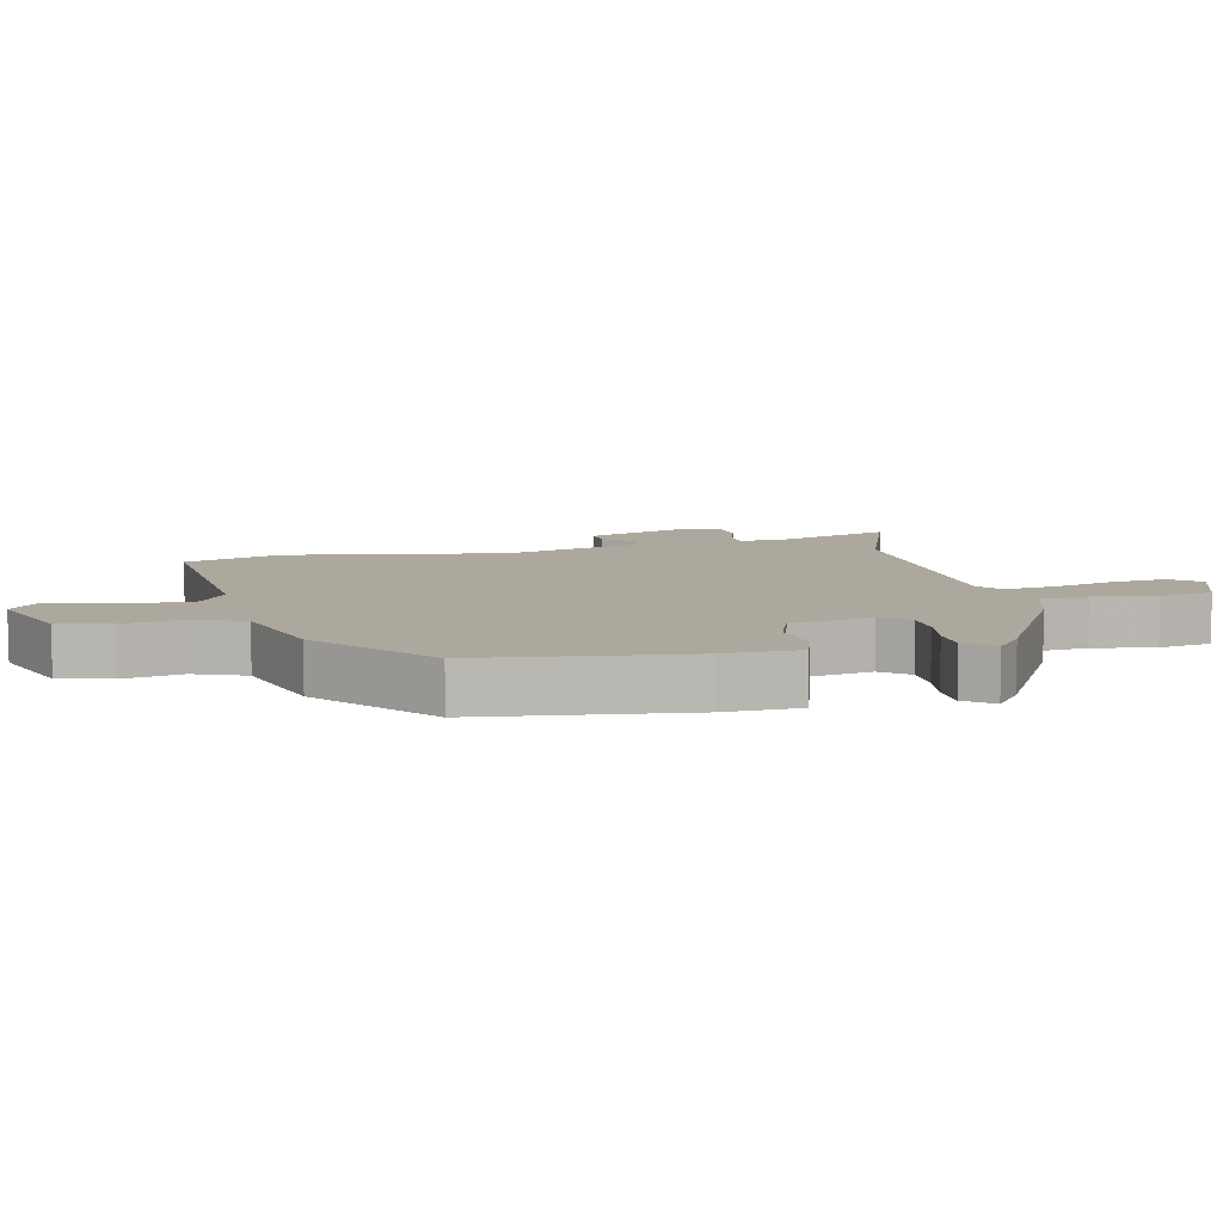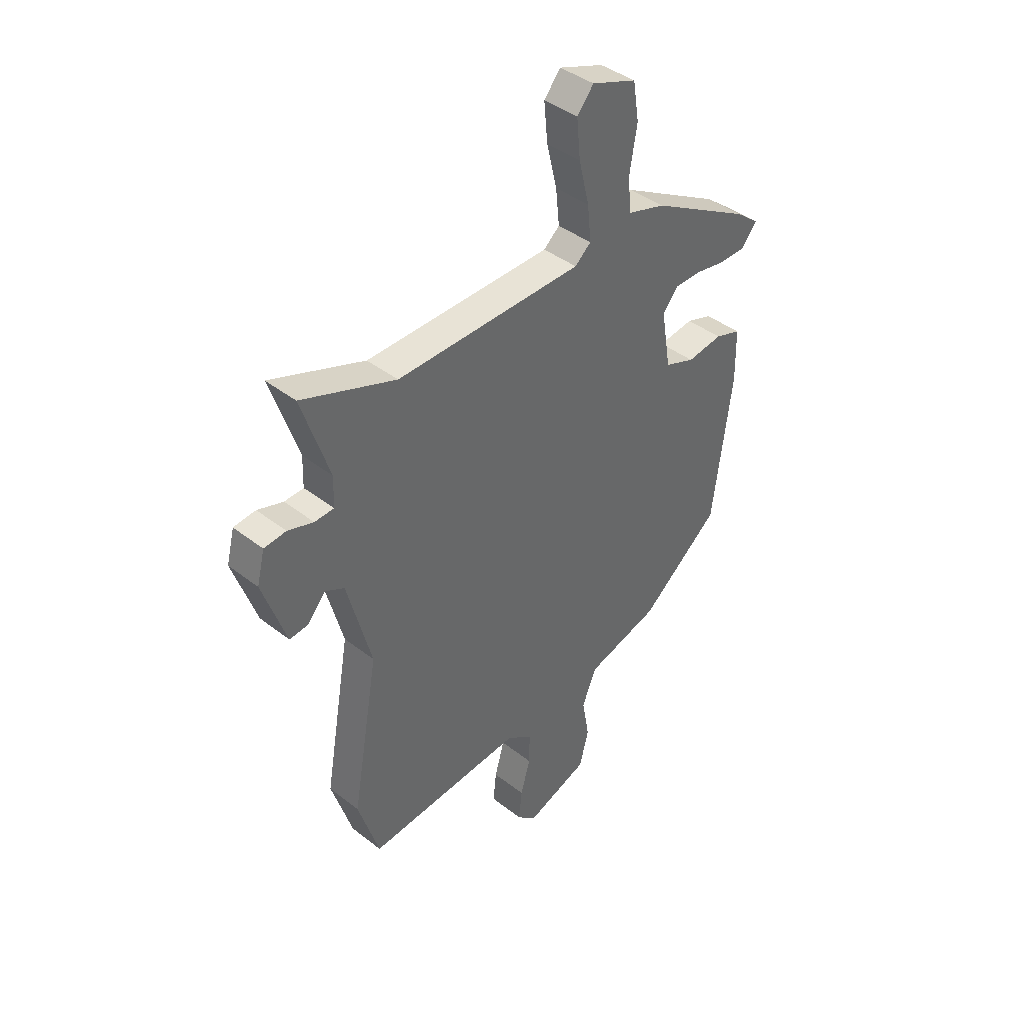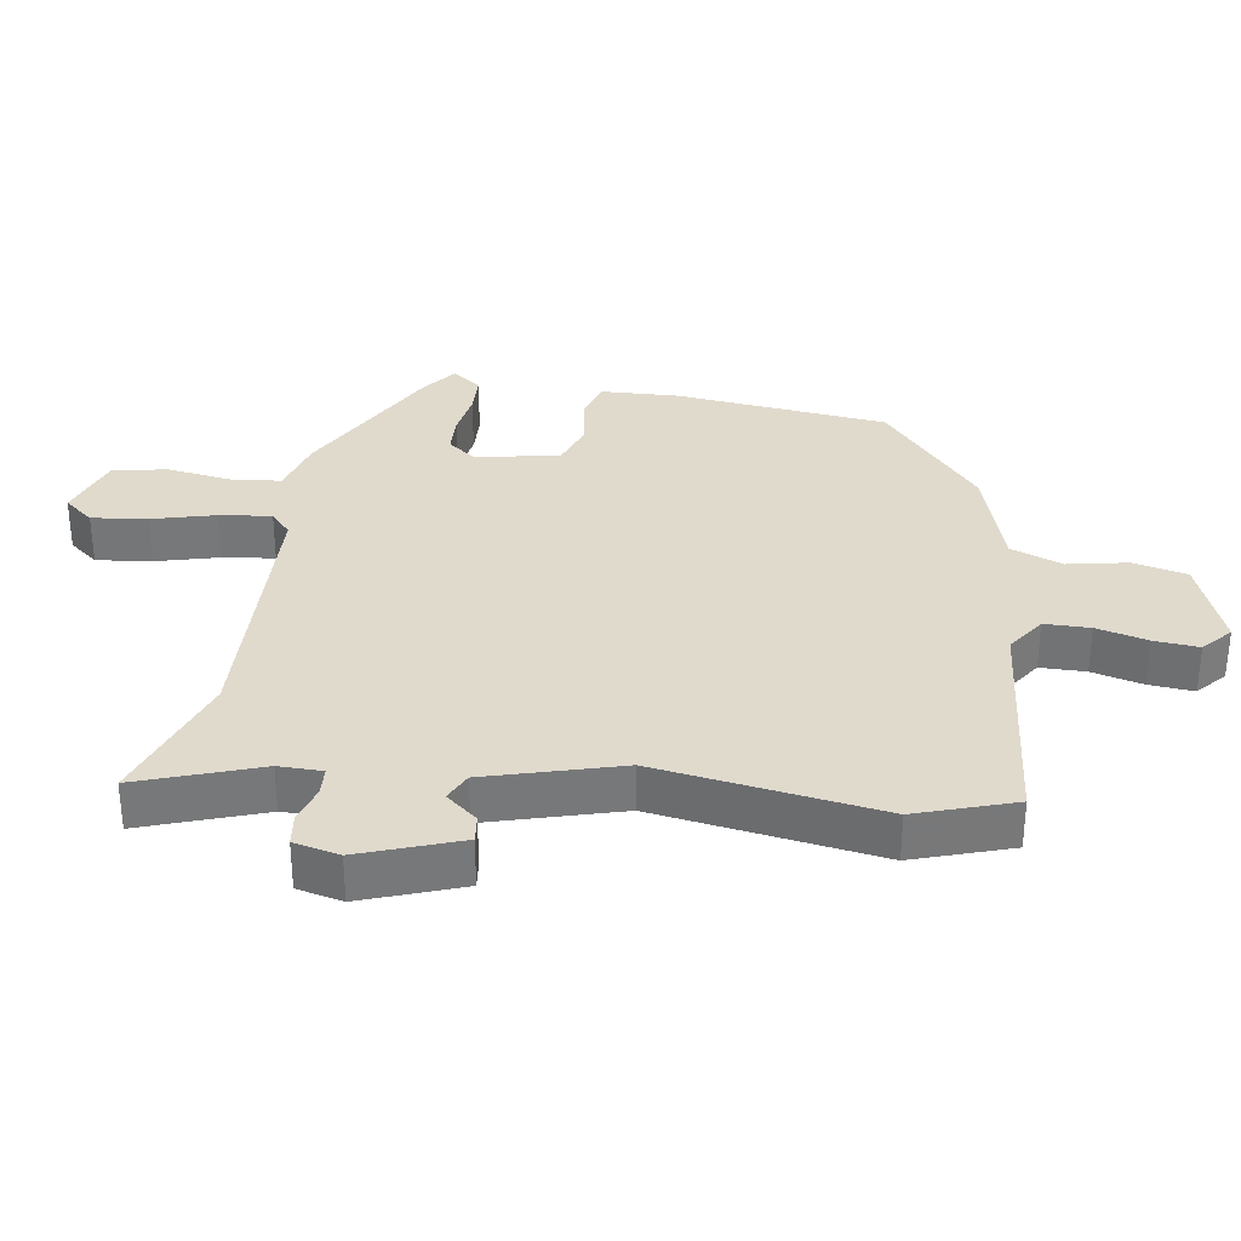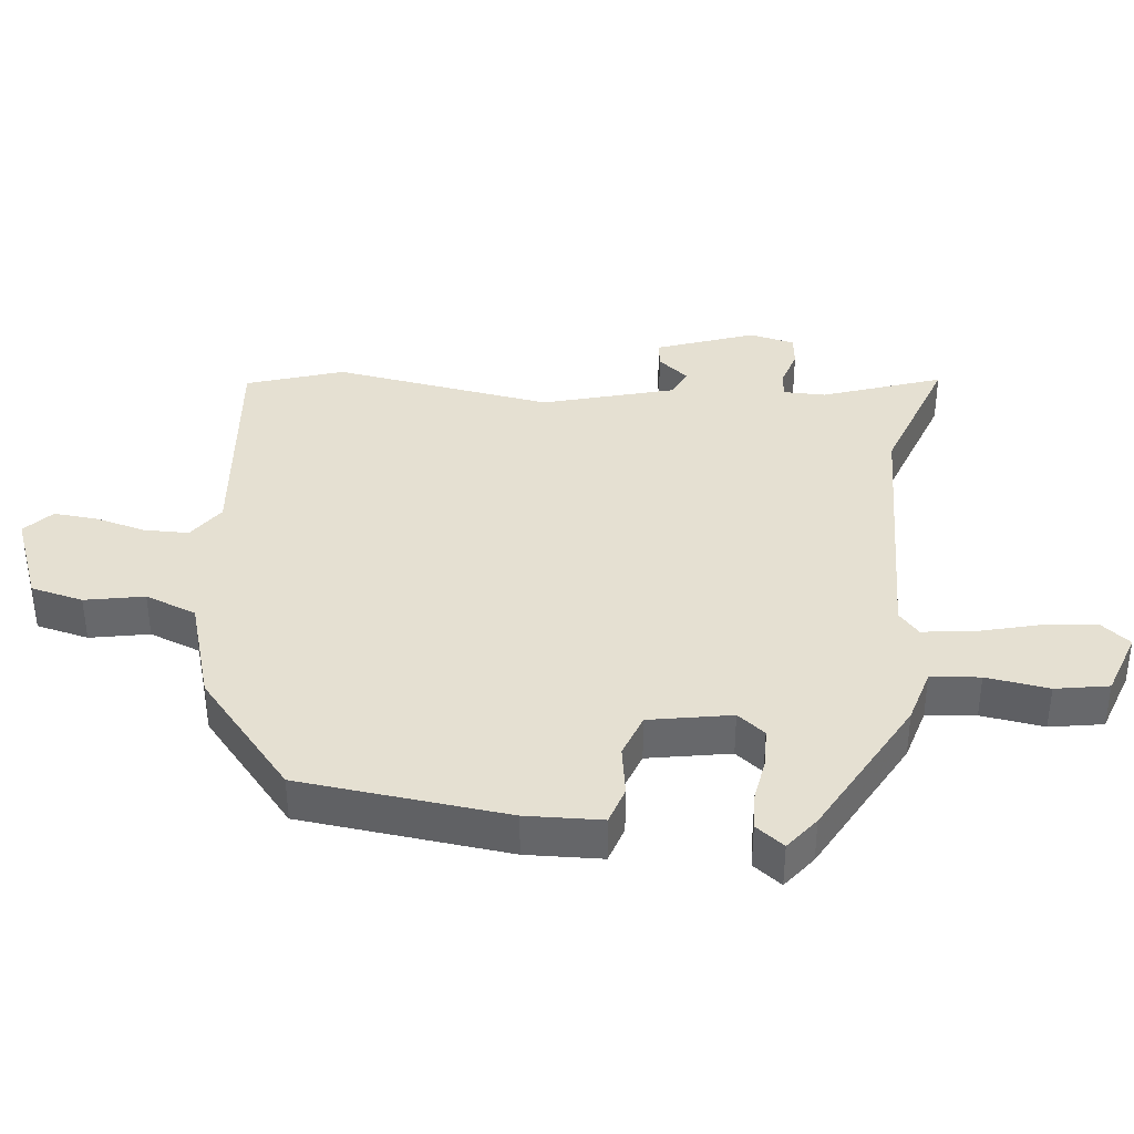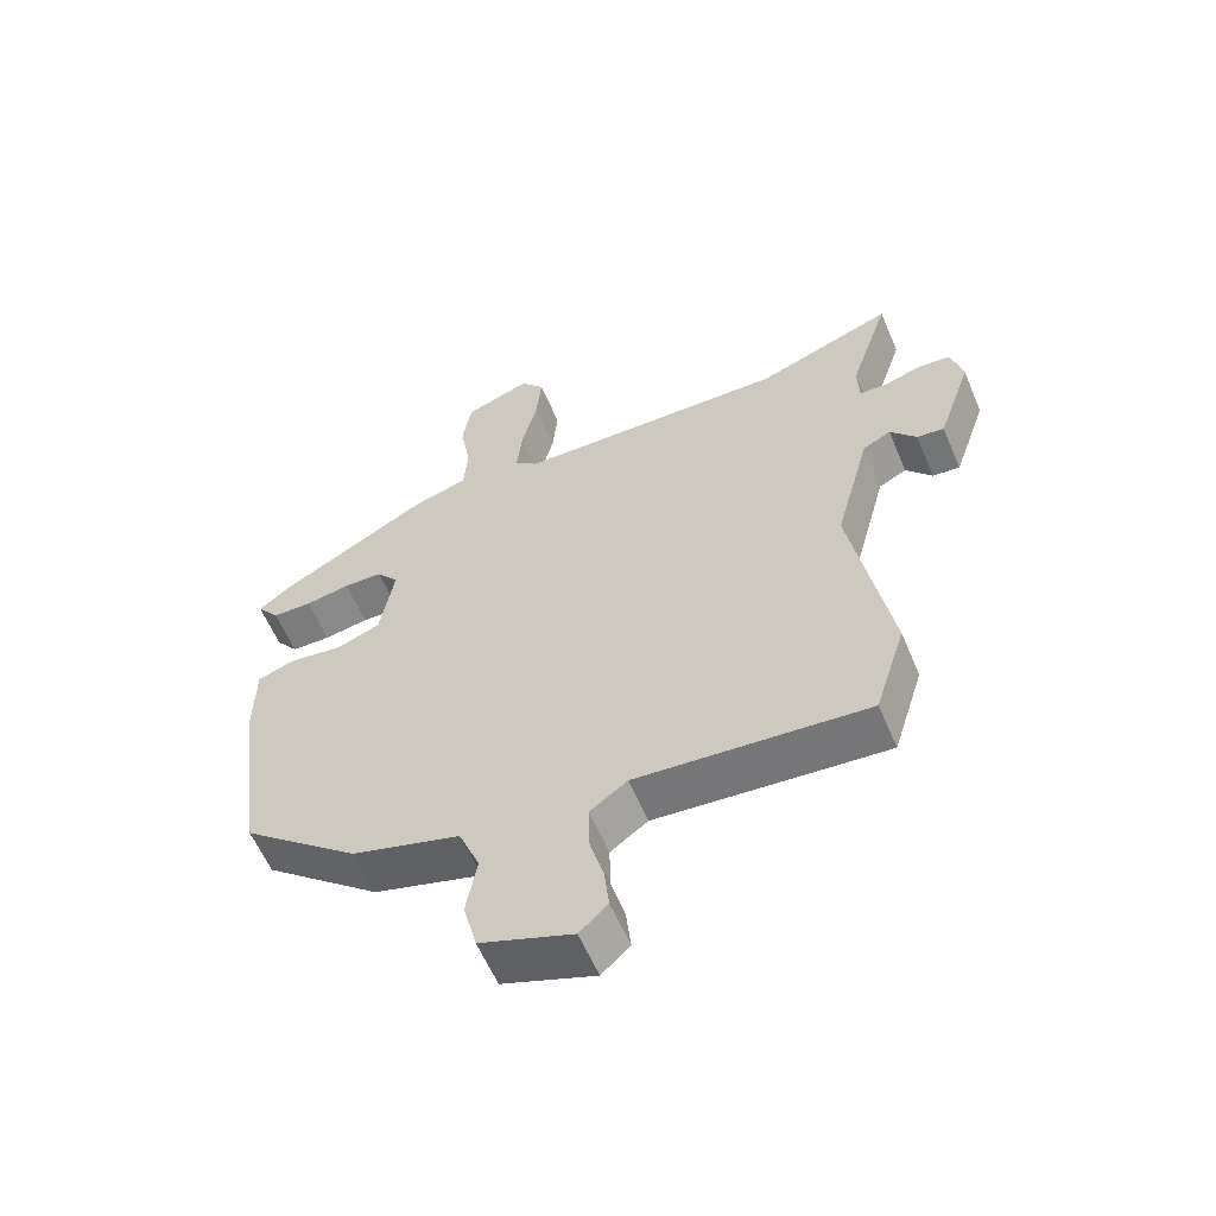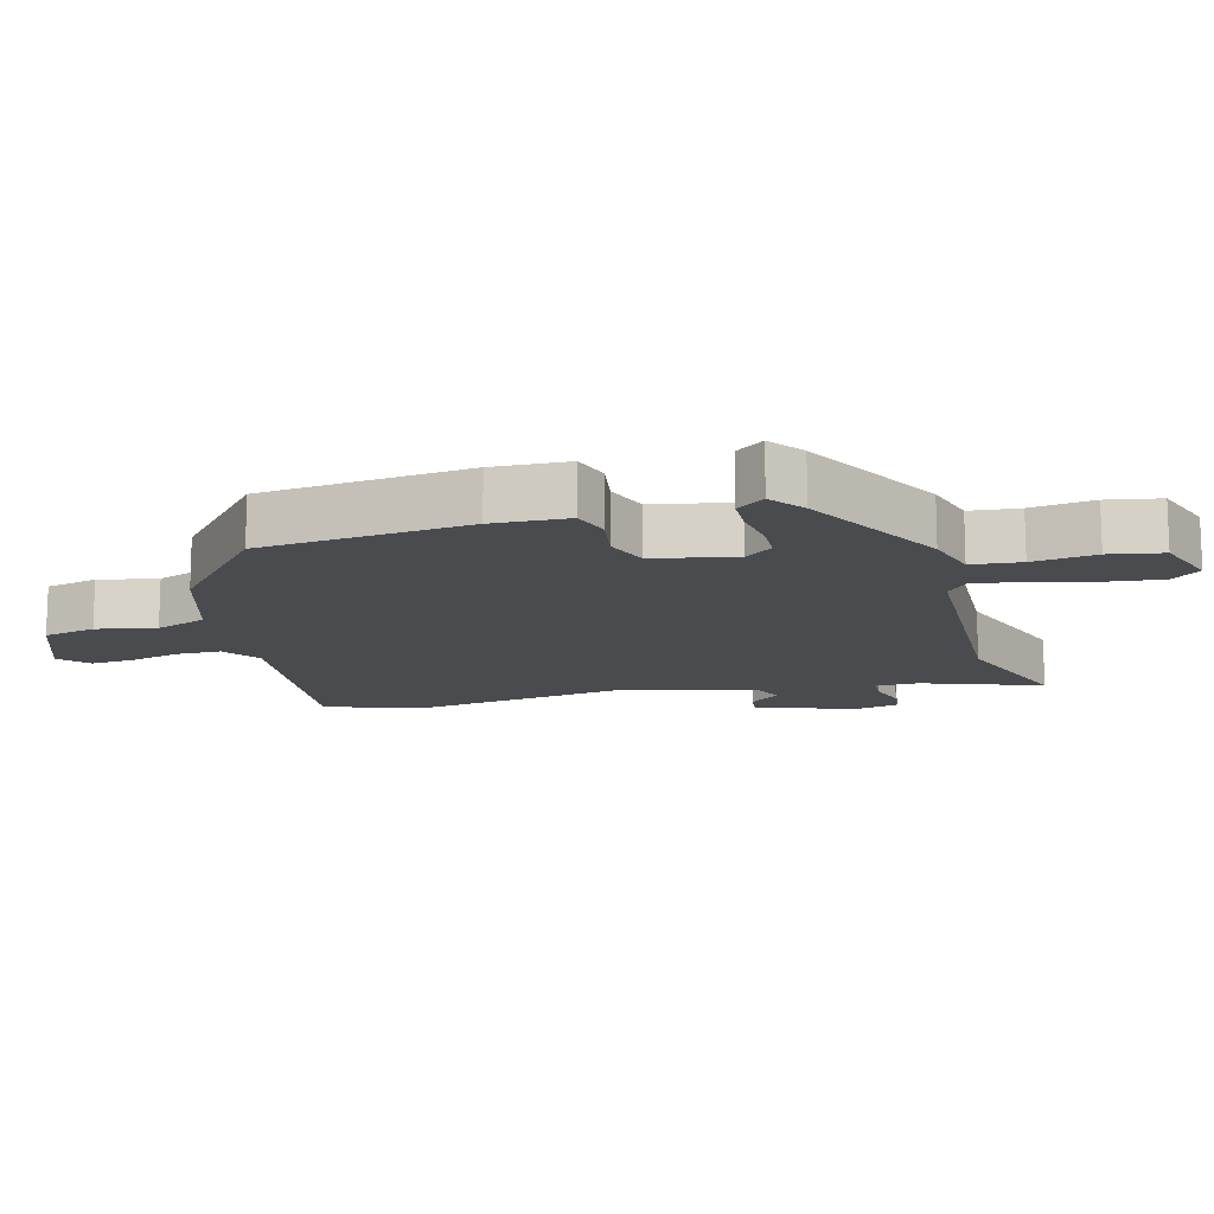
<metadata>
{"format":"obj","ext":"obj","renderer":"f3d","projection":"perspective","resolution":1024,"background":"white","views":[{"elev":8.6,"azim":-103.3,"up":"+Y"},{"elev":41.2,"azim":133.5,"up":"+Z"},{"elev":33.0,"azim":97.6,"up":"+Y"},{"elev":37.8,"azim":-84.9,"up":"+Y"},{"elev":-59.2,"azim":22.9,"up":"+Z"},{"elev":-13.8,"azim":-76.2,"up":"+Y"}]}
</metadata>
<code>
v 0.524 0.07 -0.423
v 0.478 0.07 -0.57
v 0.134 0.07 -0.543
v 0.078 0.07 -0.583
v 0.079 0.07 -0.651
v 0.1 0.07 -0.727
v 0.107 0.07 -0.793
v 0.065 0.07 -0.832
v -0.073 0.07 -0.782
v -0.093 0.07 -0.703
v -0.077 0.07 -0.613
v -0.108 0.07 -0.536
v -0.269 0.07 -0.49
v -0.444 0.07 -0.347
v -0.485 0.07 -0.032
v -0.483 0.07 0.083
v -0.426 0.07 0.102
v -0.348 0.07 0.091
v -0.282 0.07 0.116
v -0.261 0.07 0.241
v -0.294 0.07 0.282
v -0.352 0.07 0.283
v -0.419 0.07 0.271
v -0.478 0.07 0.272
v -0.511 0.07 0.314
v -0.46 0.07 0.354
v -0.24 0.07 0.477
v -0.157 0.07 0.502
v -0.151 0.07 0.577
v -0.167 0.07 0.672
v -0.154 0.07 0.753
v -0.056 0.07 0.789
v -0.02 0.07 0.746
v -0.028 0.07 0.663
v -0.051 0.07 0.569
v -0.059 0.07 0.492
v -0.024 0.07 0.462
v 0.382 0.07 0.456
v 0.587 0.07 0.532
v 0.527 0.07 0.351
v 0.529 0.07 0.286
v 0.571 0.07 0.284
v 0.627 0.07 0.302
v 0.675 0.07 0.297
v 0.692 0.07 0.229
v 0.641 0.07 0.08
v 0.6 0.07 0.084
v 0.561 0.07 0.13
v 0.519 0.07 0.109
v 0.466 0.07 -0.091
v 0.524 0 -0.423
v 0.478 0 -0.57
v 0.134 0 -0.543
v 0.078 0 -0.583
v 0.079 0 -0.651
v 0.1 0 -0.727
v 0.107 0 -0.793
v 0.065 0 -0.832
v -0.073 0 -0.782
v -0.093 0 -0.703
v -0.077 0 -0.613
v -0.108 0 -0.536
v -0.269 0 -0.49
v -0.444 0 -0.347
v -0.485 0 -0.032
v -0.483 0 0.083
v -0.426 0 0.102
v -0.348 0 0.091
v -0.282 0 0.116
v -0.261 0 0.241
v -0.294 0 0.282
v -0.352 0 0.283
v -0.419 0 0.271
v -0.478 0 0.272
v -0.511 0 0.314
v -0.46 0 0.354
v -0.24 0 0.477
v -0.157 0 0.502
v -0.151 0 0.577
v -0.167 0 0.672
v -0.154 0 0.753
v -0.056 0 0.789
v -0.02 0 0.746
v -0.028 0 0.663
v -0.051 0 0.569
v -0.059 0 0.492
v -0.024 0 0.462
v 0.382 0 0.456
v 0.587 0 0.532
v 0.527 0 0.351
v 0.529 0 0.286
v 0.571 0 0.284
v 0.627 0 0.302
v 0.675 0 0.297
v 0.692 0 0.229
v 0.641 0 0.08
v 0.6 0 0.084
v 0.561 0 0.13
v 0.519 0 0.109
v 0.466 0 -0.091
f 46 47 48
f 45 46 48
f 44 45 48
f 43 44 48
f 42 43 48
f 41 42 48 49
f 40 41 49 50
f 38 39 40
f 37 38 40 50
f 33 34 35
f 32 33 35
f 31 32 35
f 30 31 35
f 29 30 35
f 28 29 35 36
f 28 36 37
f 27 28 37
f 26 27 37
f 25 26 37
f 24 25 37
f 23 24 37
f 22 23 37
f 16 17 18
f 15 16 18
f 14 15 18
f 13 14 18
f 12 13 18
f 11 12 18 19
f 9 10 11
f 8 9 11
f 7 8 11
f 6 7 11
f 5 6 11
f 11 19 20
f 5 11 20
f 4 5 20
f 1 2 3
f 50 1 3
f 37 50 3
f 21 22 37
f 20 21 37
f 3 4 20 37
f 98 97 96
f 98 96 95
f 98 95 94
f 98 94 93
f 98 93 92
f 99 98 92 91
f 100 99 91 90
f 90 89 88
f 100 90 88 87
f 85 84 83
f 85 83 82
f 85 82 81
f 85 81 80
f 85 80 79
f 86 85 79 78
f 87 86 78
f 87 78 77
f 87 77 76
f 87 76 75
f 87 75 74
f 87 74 73
f 87 73 72
f 68 67 66
f 68 66 65
f 68 65 64
f 68 64 63
f 68 63 62
f 69 68 62 61
f 61 60 59
f 61 59 58
f 61 58 57
f 61 57 56
f 61 56 55
f 70 69 61
f 70 61 55
f 70 55 54
f 53 52 51
f 53 51 100
f 53 100 87
f 87 72 71
f 87 71 70
f 87 70 54 53
f 1 51 52 2
f 2 52 53 3
f 3 53 54 4
f 4 54 55 5
f 5 55 56 6
f 6 56 57 7
f 7 57 58 8
f 8 58 59 9
f 9 59 60 10
f 10 60 61 11
f 11 61 62 12
f 12 62 63 13
f 13 63 64 14
f 14 64 65 15
f 15 65 66 16
f 16 66 67 17
f 17 67 68 18
f 18 68 69 19
f 19 69 70 20
f 20 70 71 21
f 21 71 72 22
f 22 72 73 23
f 23 73 74 24
f 24 74 75 25
f 25 75 76 26
f 26 76 77 27
f 27 77 78 28
f 28 78 79 29
f 29 79 80 30
f 30 80 81 31
f 31 81 82 32
f 32 82 83 33
f 33 83 84 34
f 34 84 85 35
f 35 85 86 36
f 36 86 87 37
f 37 87 88 38
f 38 88 89 39
f 39 89 90 40
f 40 90 91 41
f 41 91 92 42
f 42 92 93 43
f 43 93 94 44
f 44 94 95 45
f 45 95 96 46
f 46 96 97 47
f 47 97 98 48
f 48 98 99 49
f 49 99 100 50
f 50 100 51 1

</code>
